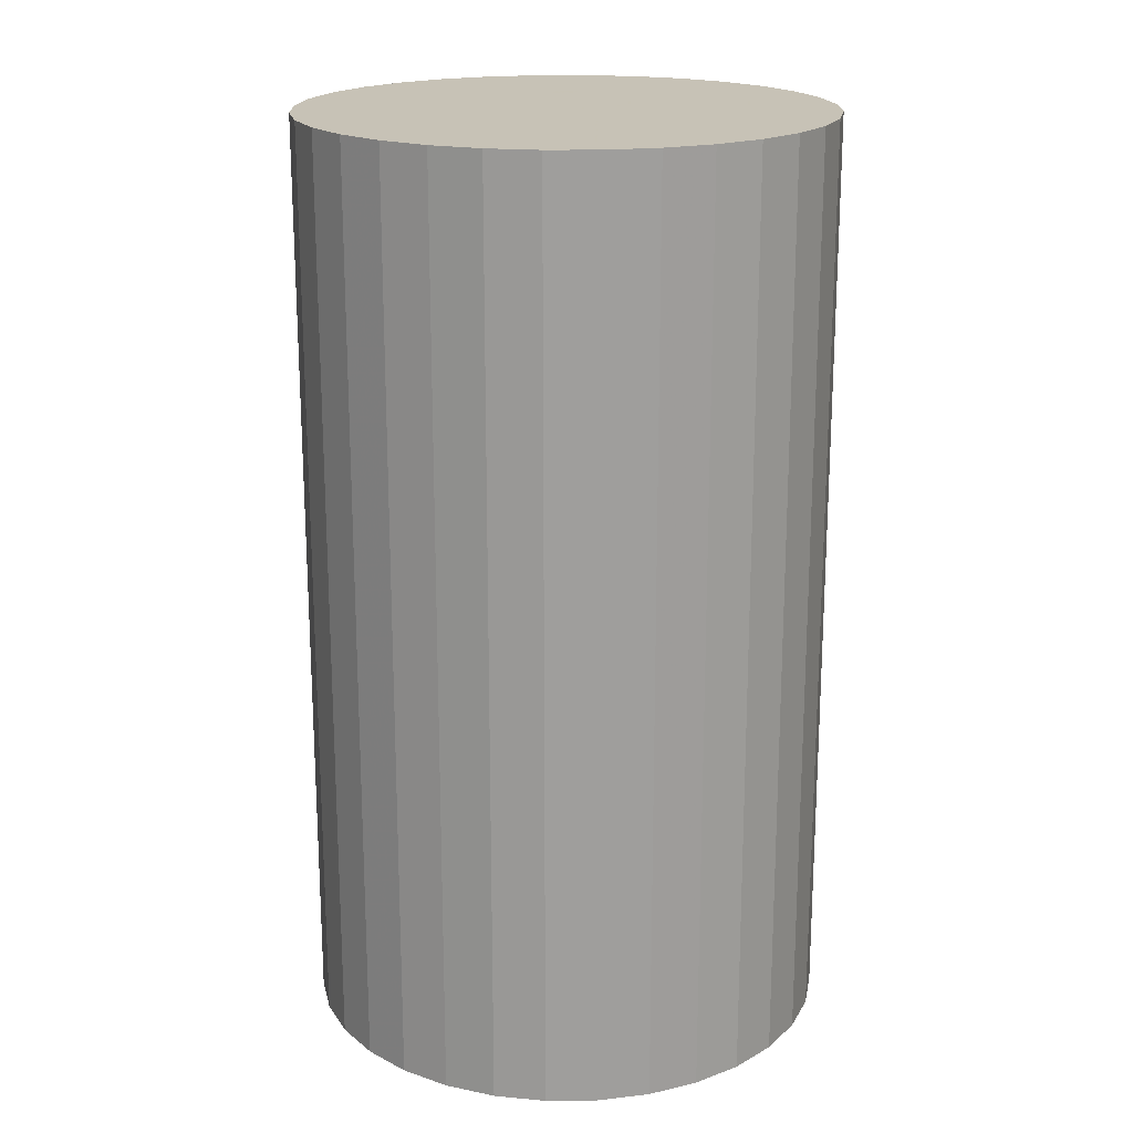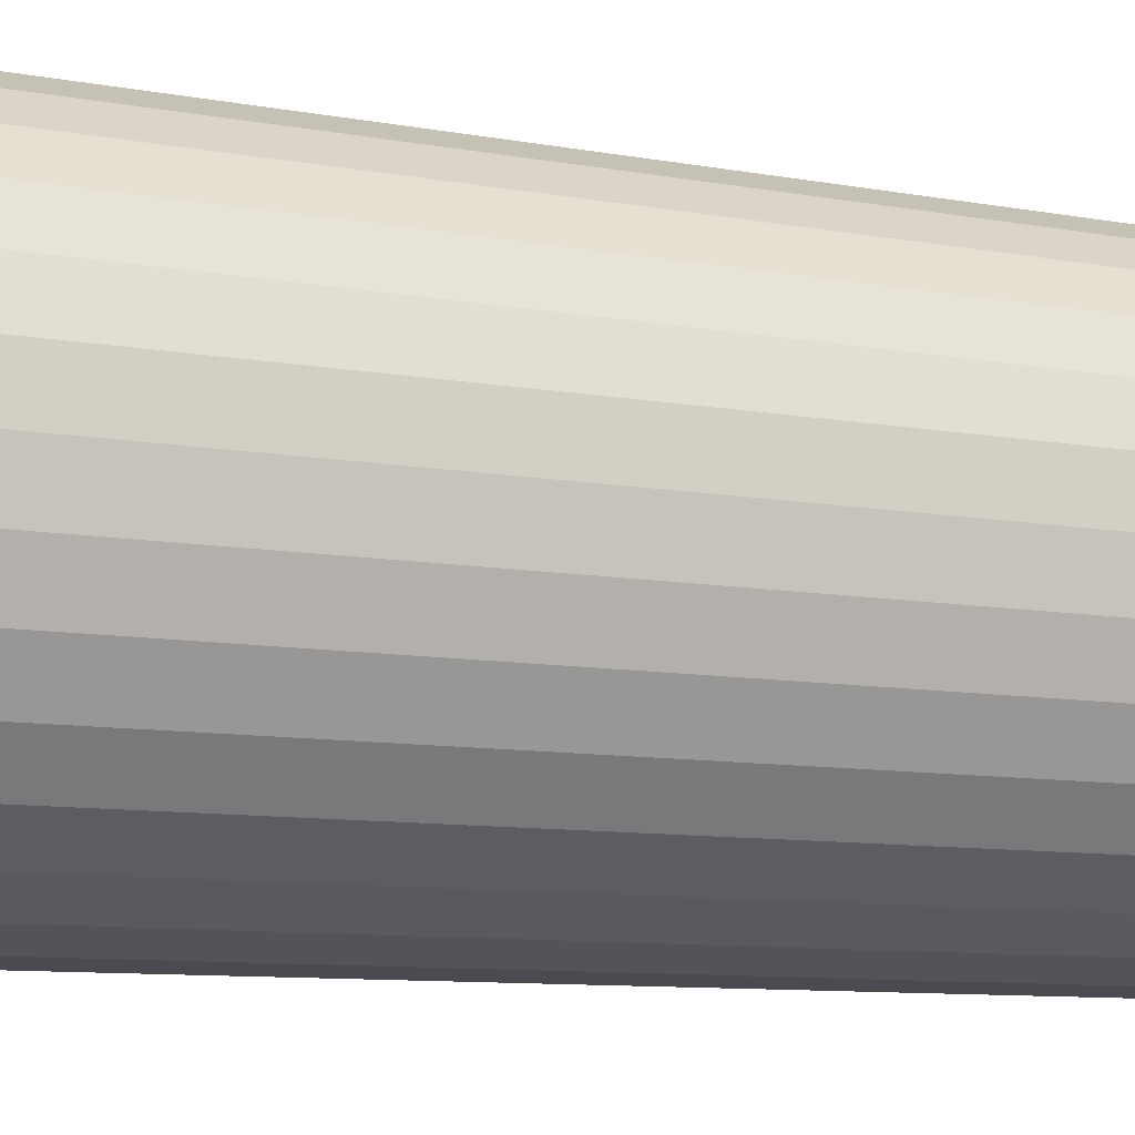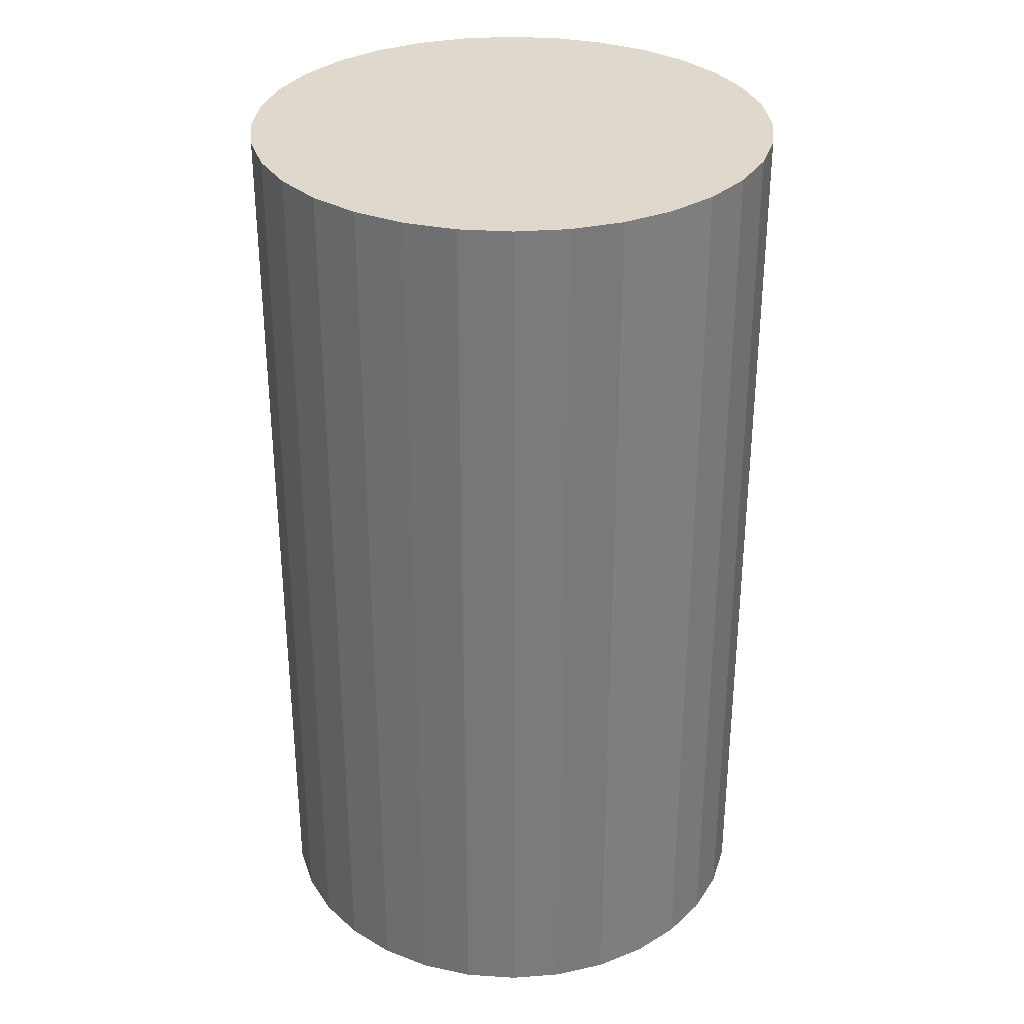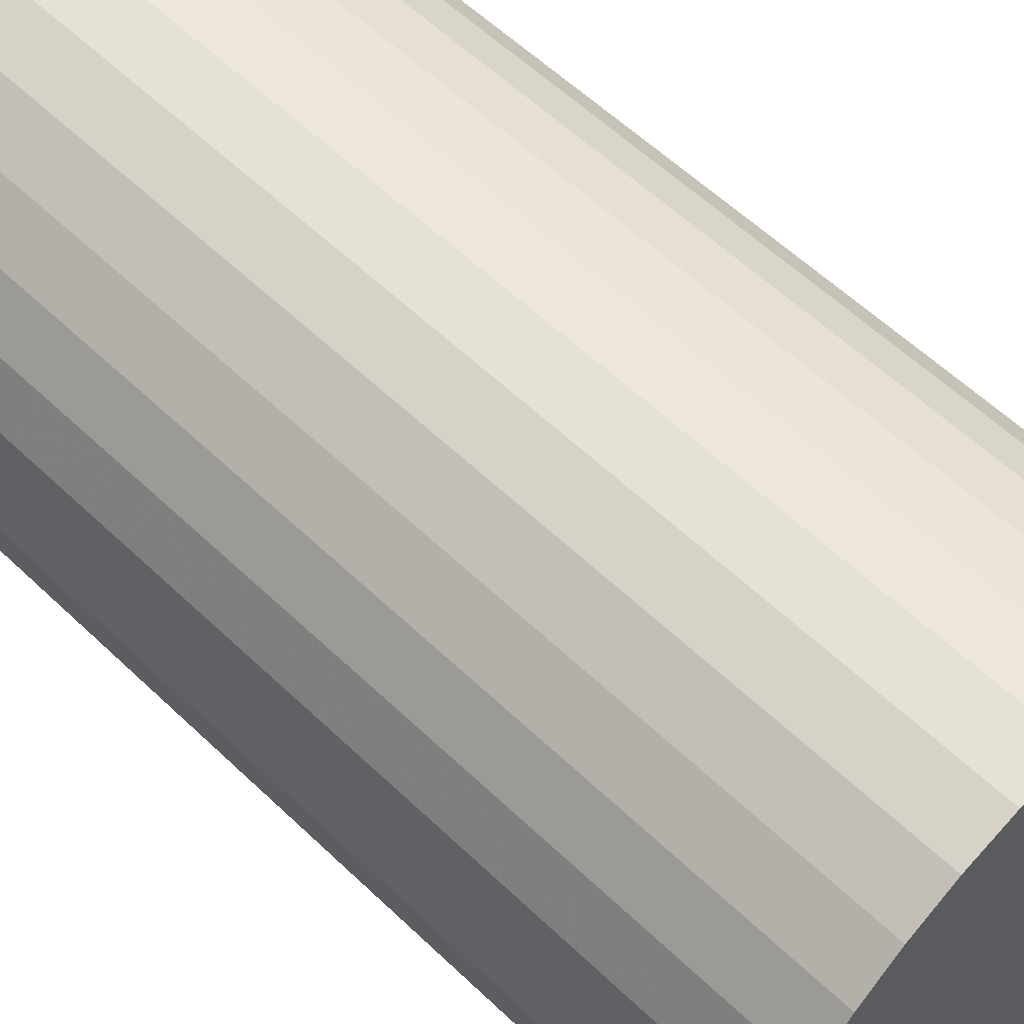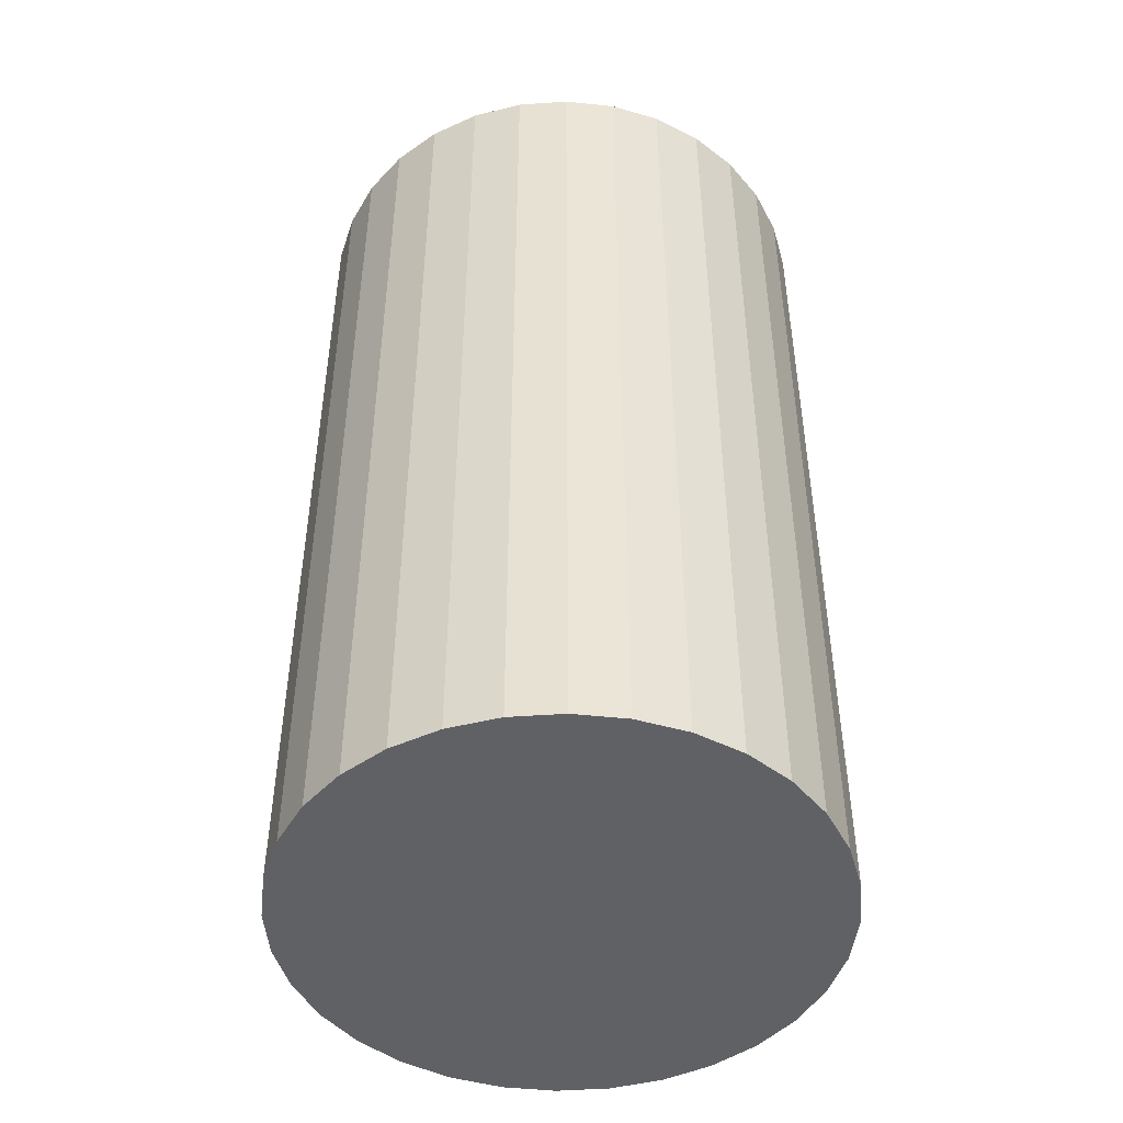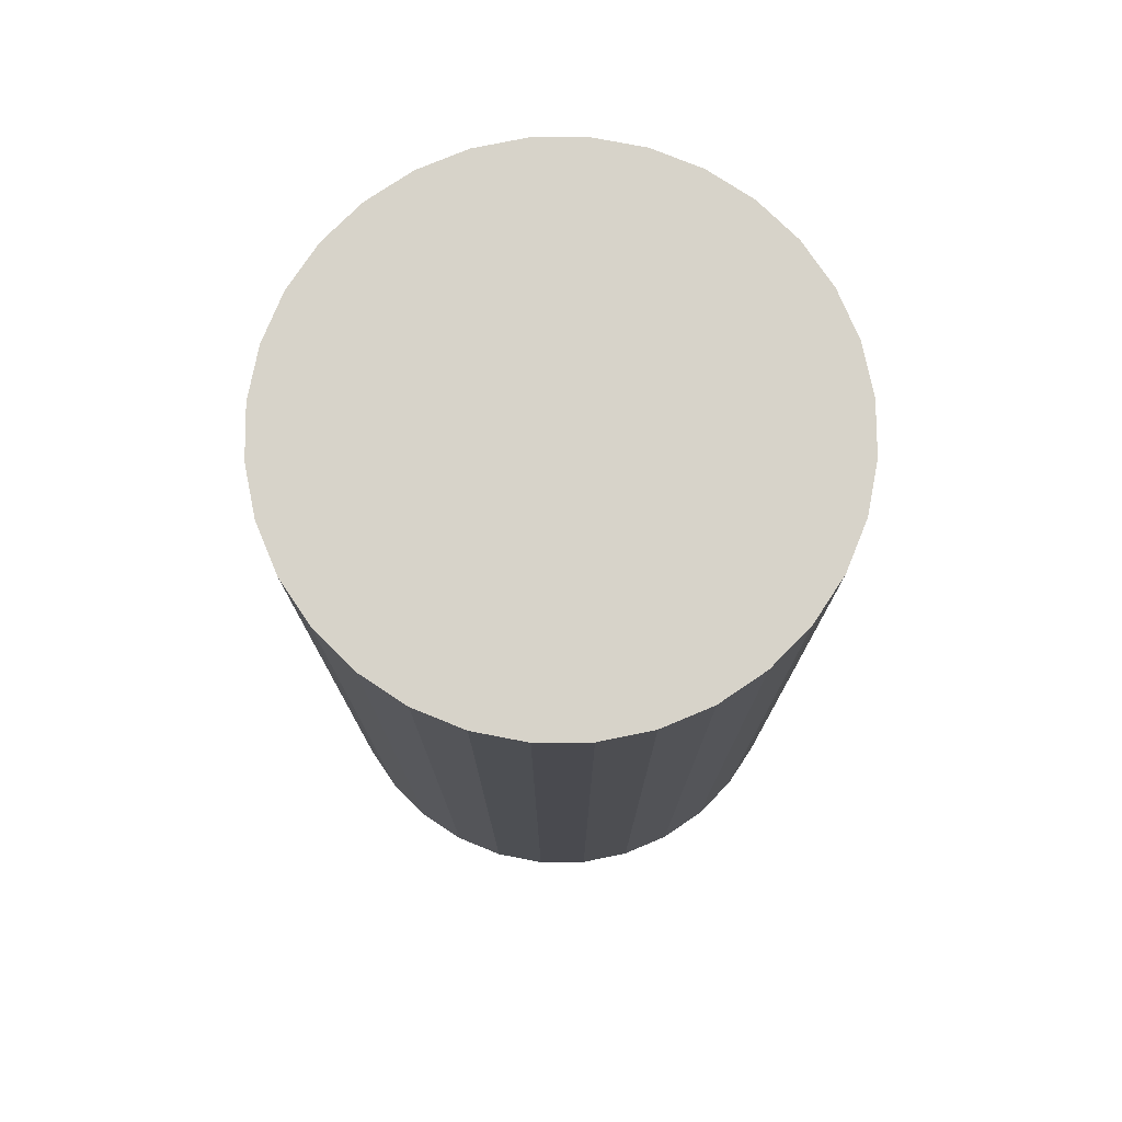
<metadata>
{"format":"obj","ext":"obj","renderer":"f3d","projection":"perspective","resolution":1024,"background":"white","views":[{"elev":19.1,"azim":-141.8,"up":"+Z"},{"elev":-9.5,"azim":-115.8,"up":"+Y"},{"elev":32.1,"azim":10.9,"up":"+Z"},{"elev":58.2,"azim":-45.4,"up":"+Y"},{"elev":-47.2,"azim":-147.4,"up":"+Z"},{"elev":76.4,"azim":-84.7,"up":"+Z"}]}
</metadata>
<code>
v 0 0 -0.03997
v 0.02272 0 -0.03997
v 0.02272 0 0.03997
v 0 0 0.03997
v 0.02228 0.004433 -0.03997
v 0.02228 0.004433 0.03997
v 0.02099 0.008695 -0.03997
v 0.02099 0.008695 0.03997
v 0.01889 0.01262 -0.03997
v 0.01889 0.01262 0.03997
v 0.01607 0.01607 -0.03997
v 0.01607 0.01607 0.03997
v 0.01262 0.01889 -0.03997
v 0.01262 0.01889 0.03997
v 0.008695 0.02099 -0.03997
v 0.008695 0.02099 0.03997
v 0.004433 0.02228 -0.03997
v 0.004433 0.02228 0.03997
v 0 0.02272 -0.03997
v 0 0.02272 0.03997
v -0.004433 0.02228 -0.03997
v -0.004433 0.02228 0.03997
v -0.008695 0.02099 -0.03997
v -0.008695 0.02099 0.03997
v -0.01262 0.01889 -0.03997
v -0.01262 0.01889 0.03997
v -0.01607 0.01607 -0.03997
v -0.01607 0.01607 0.03997
v -0.01889 0.01262 -0.03997
v -0.01889 0.01262 0.03997
v -0.02099 0.008695 -0.03997
v -0.02099 0.008695 0.03997
v -0.02228 0.004433 -0.03997
v -0.02228 0.004433 0.03997
v -0.02272 0 -0.03997
v -0.02272 0 0.03997
v -0.02228 -0.004433 -0.03997
v -0.02228 -0.004433 0.03997
v -0.02099 -0.008695 -0.03997
v -0.02099 -0.008695 0.03997
v -0.01889 -0.01262 -0.03997
v -0.01889 -0.01262 0.03997
v -0.01607 -0.01607 -0.03997
v -0.01607 -0.01607 0.03997
v -0.01262 -0.01889 -0.03997
v -0.01262 -0.01889 0.03997
v -0.008695 -0.02099 -0.03997
v -0.008695 -0.02099 0.03997
v -0.004433 -0.02228 -0.03997
v -0.004433 -0.02228 0.03997
v -0 -0.02272 -0.03997
v -0 -0.02272 0.03997
v 0.004433 -0.02228 -0.03997
v 0.004433 -0.02228 0.03997
v 0.008695 -0.02099 -0.03997
v 0.008695 -0.02099 0.03997
v 0.01262 -0.01889 -0.03997
v 0.01262 -0.01889 0.03997
v 0.01607 -0.01607 -0.03997
v 0.01607 -0.01607 0.03997
v 0.01889 -0.01262 -0.03997
v 0.01889 -0.01262 0.03997
v 0.02099 -0.008695 -0.03997
v 0.02099 -0.008695 0.03997
v 0.02228 -0.004433 -0.03997
v 0.02228 -0.004433 0.03997
f 2 1 5
f 2 5 3
f 3 5 6
f 3 6 4
f 5 1 7
f 5 7 6
f 6 7 8
f 6 8 4
f 7 1 9
f 7 9 8
f 8 9 10
f 8 10 4
f 9 1 11
f 9 11 10
f 10 11 12
f 10 12 4
f 11 1 13
f 11 13 12
f 12 13 14
f 12 14 4
f 13 1 15
f 13 15 14
f 14 15 16
f 14 16 4
f 15 1 17
f 15 17 16
f 16 17 18
f 16 18 4
f 17 1 19
f 17 19 18
f 18 19 20
f 18 20 4
f 19 1 21
f 19 21 20
f 20 21 22
f 20 22 4
f 21 1 23
f 21 23 22
f 22 23 24
f 22 24 4
f 23 1 25
f 23 25 24
f 24 25 26
f 24 26 4
f 25 1 27
f 25 27 26
f 26 27 28
f 26 28 4
f 27 1 29
f 27 29 28
f 28 29 30
f 28 30 4
f 29 1 31
f 29 31 30
f 30 31 32
f 30 32 4
f 31 1 33
f 31 33 32
f 32 33 34
f 32 34 4
f 33 1 35
f 33 35 34
f 34 35 36
f 34 36 4
f 35 1 37
f 35 37 36
f 36 37 38
f 36 38 4
f 37 1 39
f 37 39 38
f 38 39 40
f 38 40 4
f 39 1 41
f 39 41 40
f 40 41 42
f 40 42 4
f 41 1 43
f 41 43 42
f 42 43 44
f 42 44 4
f 43 1 45
f 43 45 44
f 44 45 46
f 44 46 4
f 45 1 47
f 45 47 46
f 46 47 48
f 46 48 4
f 47 1 49
f 47 49 48
f 48 49 50
f 48 50 4
f 49 1 51
f 49 51 50
f 50 51 52
f 50 52 4
f 51 1 53
f 51 53 52
f 52 53 54
f 52 54 4
f 53 1 55
f 53 55 54
f 54 55 56
f 54 56 4
f 55 1 57
f 55 57 56
f 56 57 58
f 56 58 4
f 57 1 59
f 57 59 58
f 58 59 60
f 58 60 4
f 59 1 61
f 59 61 60
f 60 61 62
f 60 62 4
f 61 1 63
f 61 63 62
f 62 63 64
f 62 64 4
f 63 1 65
f 63 65 64
f 64 65 66
f 64 66 4
f 65 1 2
f 65 2 66
f 66 2 3
f 66 3 4

</code>
